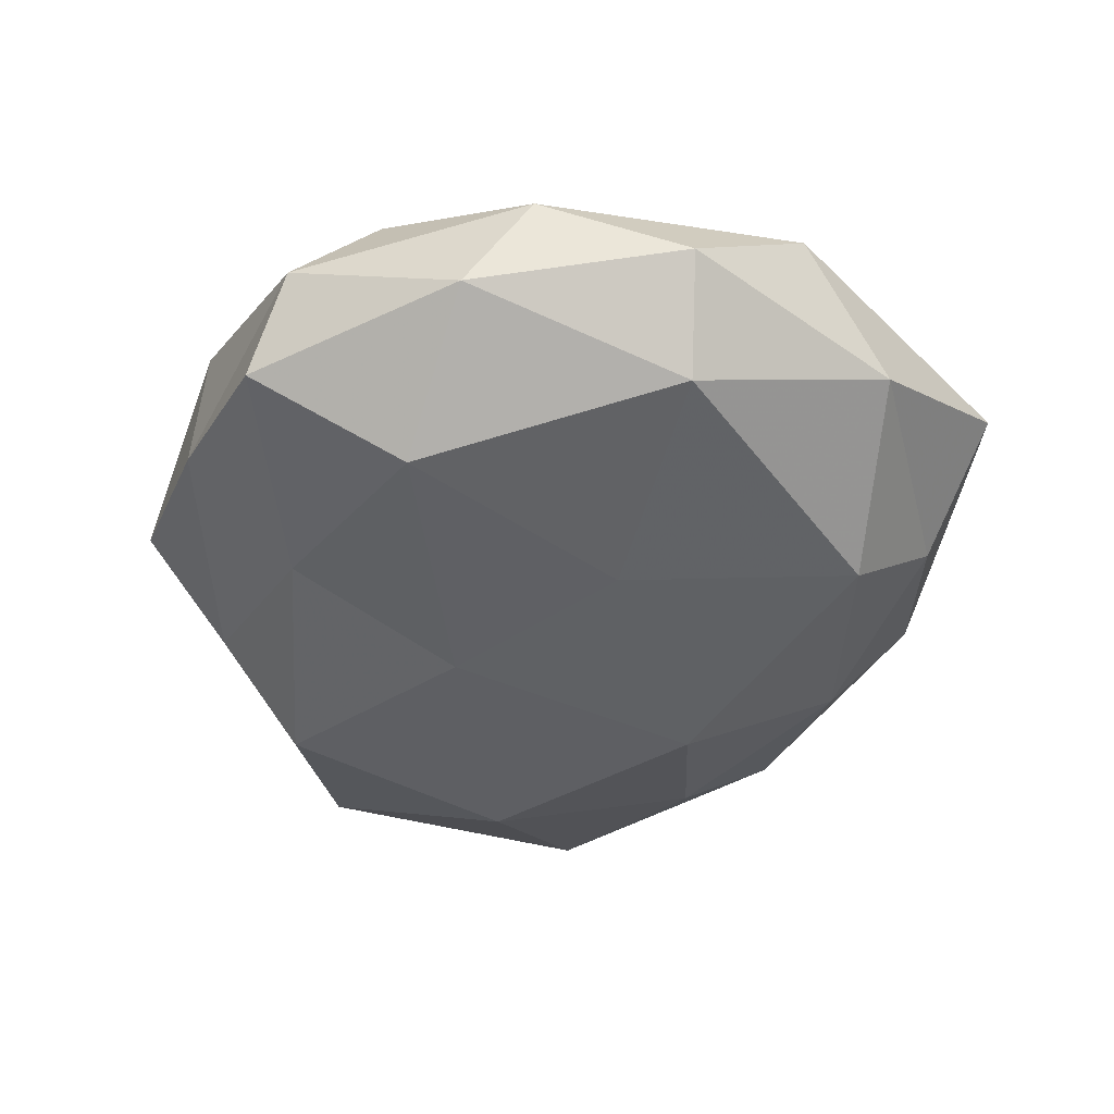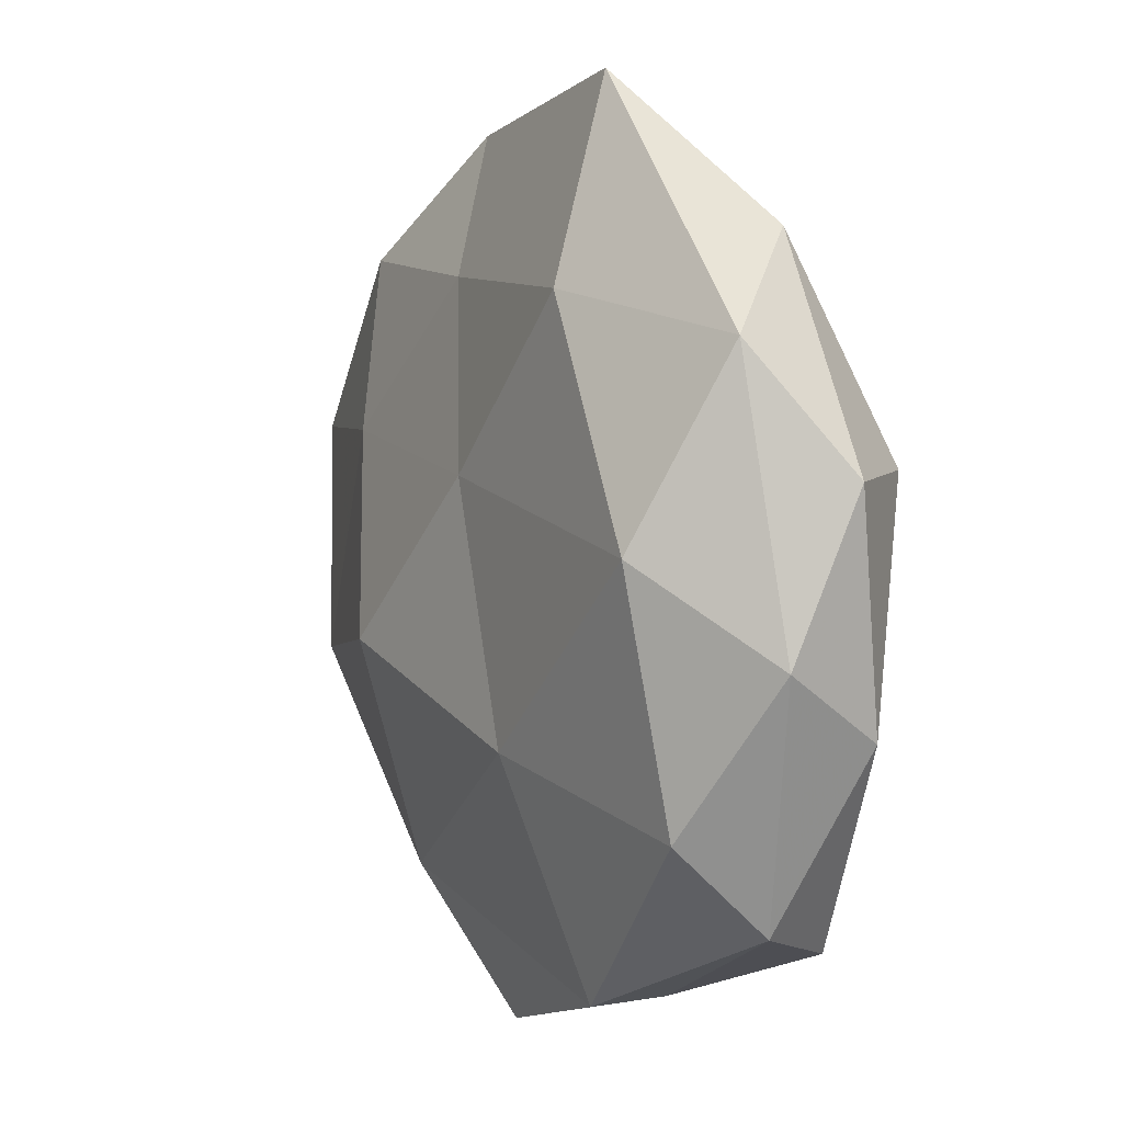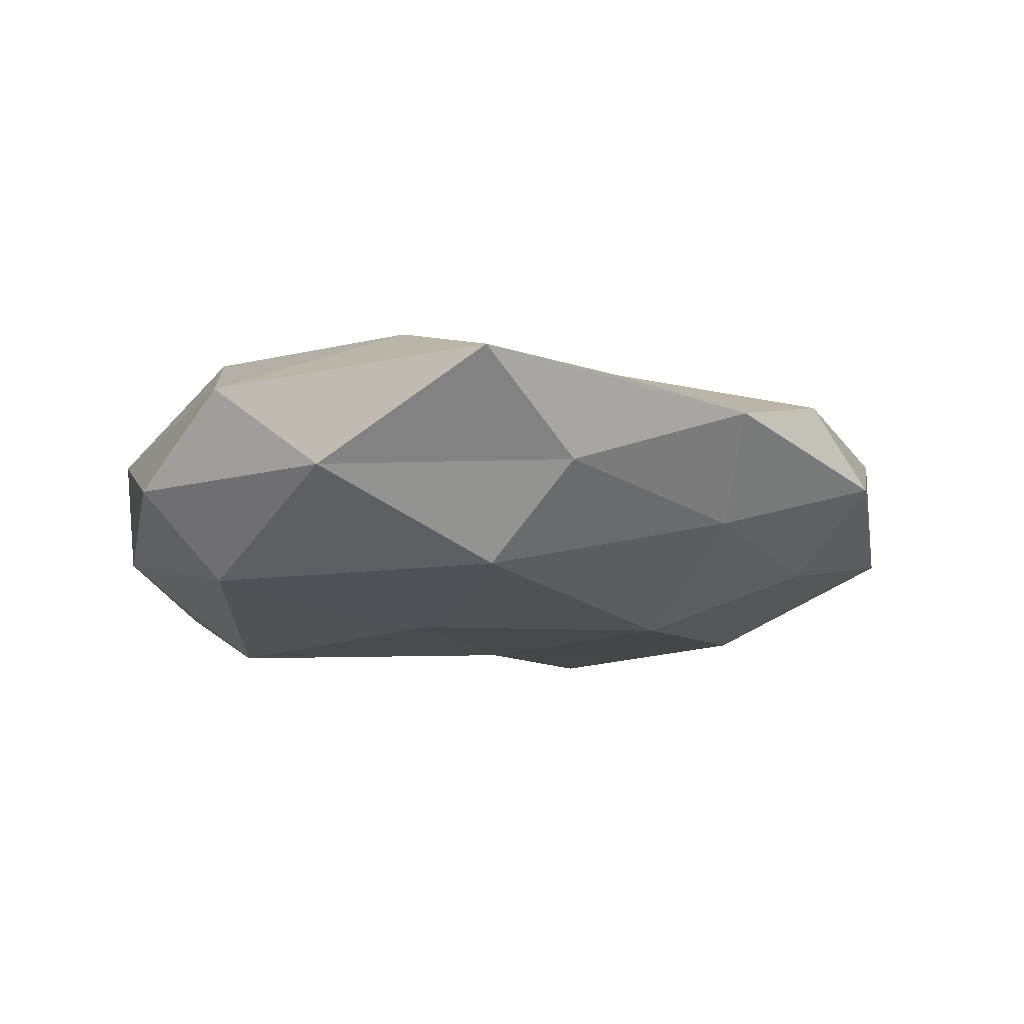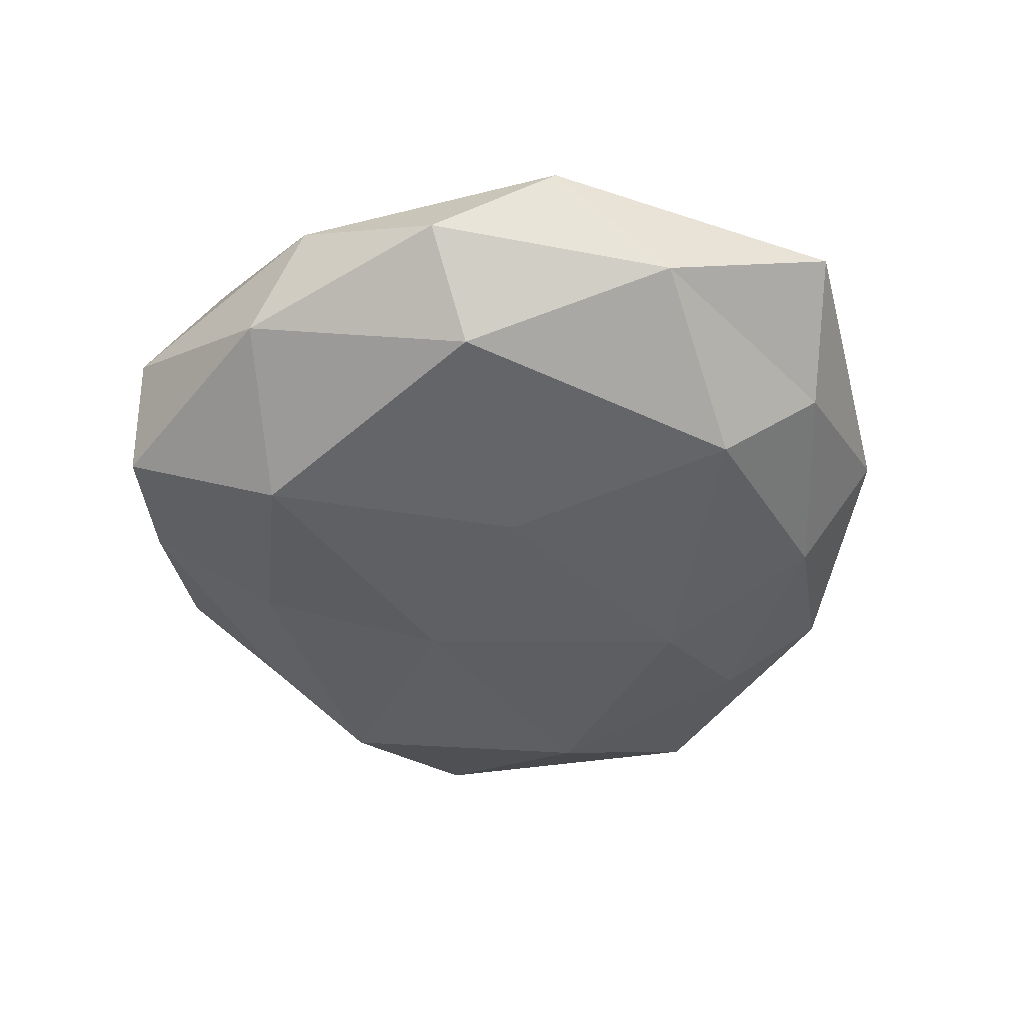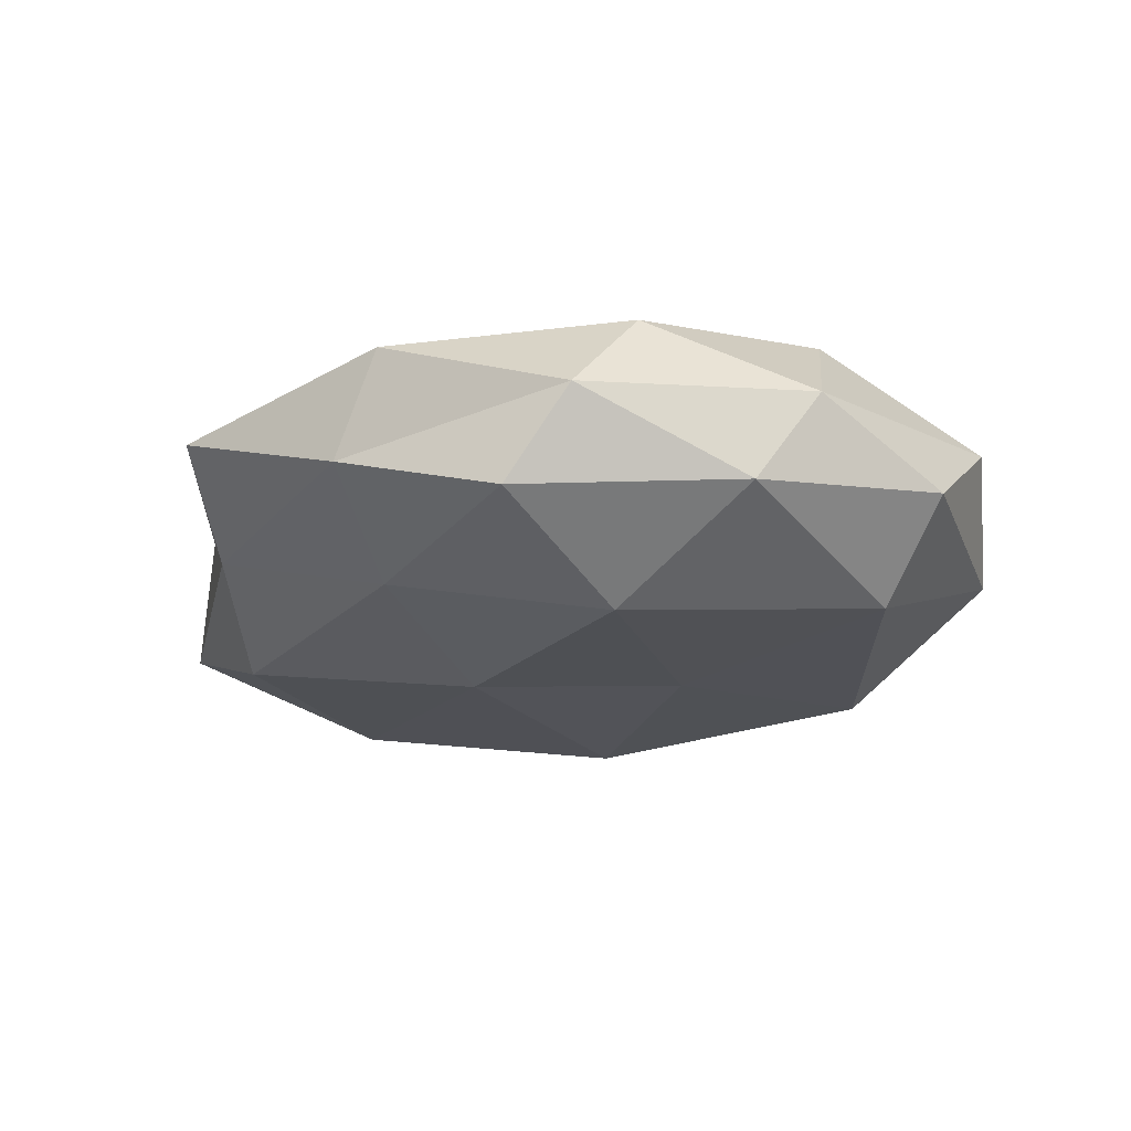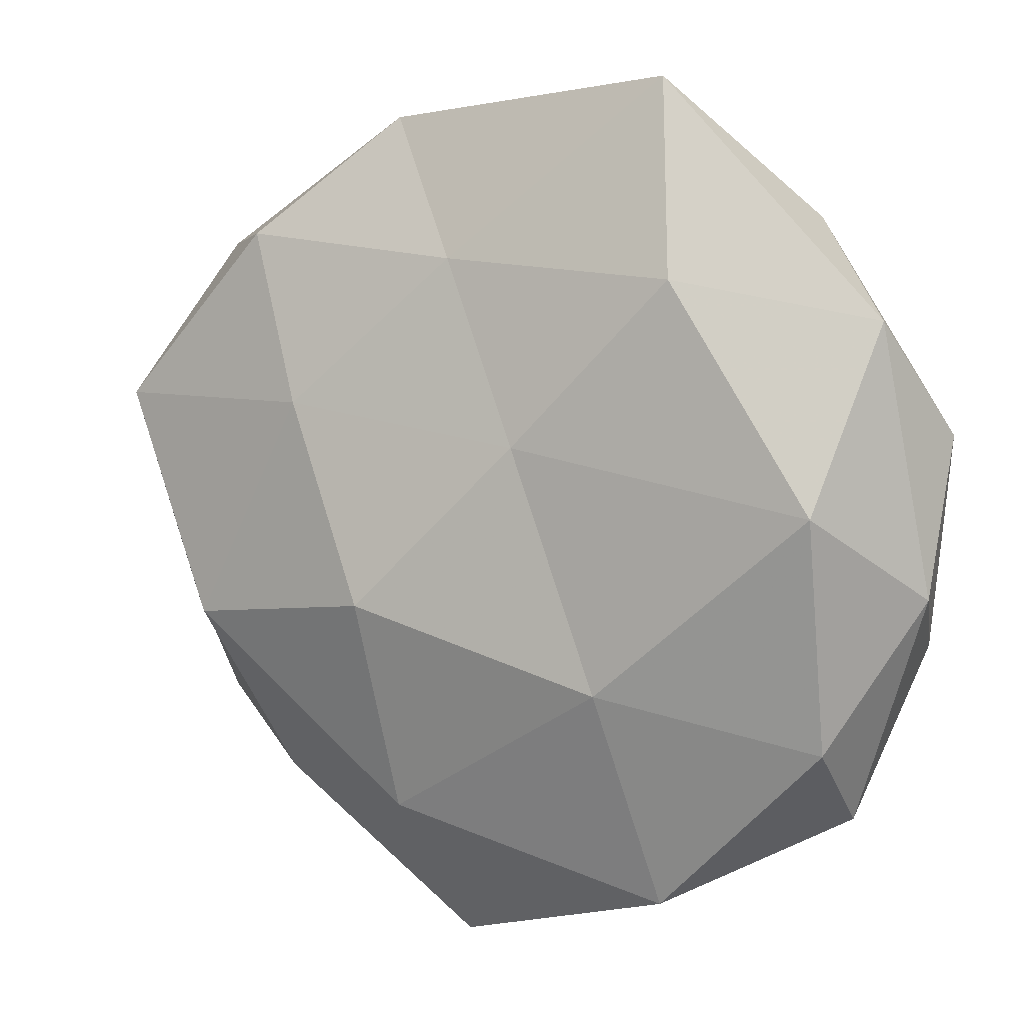
<metadata>
{"format":"obj","ext":"obj","renderer":"f3d","projection":"perspective","resolution":1024,"background":"white","views":[{"elev":-45.6,"azim":86.2,"up":"+Z"},{"elev":5.5,"azim":62.4,"up":"+Y"},{"elev":-13.8,"azim":161.1,"up":"+Z"},{"elev":-44.5,"azim":112.8,"up":"+Z"},{"elev":-20.8,"azim":51.6,"up":"+Z"},{"elev":10.0,"azim":23.0,"up":"+Y"}]}
</metadata>
<code>
v -0.04361 -0.02534 -0.006167
v 0.04634 0.01137 -0.003299
v 0.004088 -0.03037 -0.01082
v -0.03927 0.02983 -0.0004985
v 0.03114 -0.03505 -0.009353
v 0.03591 0.004474 0.01536
v -0.01602 0.01658 -0.01706
v -0.02439 0.01342 0.01415
v 0.002637 0.01003 0.01556
v -0.044 -0.01106 0.003028
v -0.03513 0.01869 -0.009324
v 0.01258 -0.0427 -0.002744
v 0.04076 0.02429 0.006211
v 0.03737 -0.03133 0.0005857
v 0.01242 -0.01638 0.01601
v -0.01456 -0.008066 0.01895
v -0.02274 -0.03007 -0.01394
v -0.01217 -0.03207 0.01311
v -0.01501 -0.03927 -0.004912
v -0.03154 0.03176 0.008785
v -0.03558 -0.005003 -0.01407
v 0.01628 0.04938 0.006396
v -0.03726 -0.01182 0.01268
v -0.007256 -0.04886 0.00423
v 0.01016 0.006129 -0.01634
v 0.01962 0.02848 0.01371
v 0.03643 -0.02184 0.01049
v 0.02706 -0.01753 -0.01732
v 0.037 0.01164 -0.01344
v -0.006777 0.02977 0.01101
v -0.03033 -0.03167 0.004002
v -0.01783 0.03483 -0.007458
v 0.04577 -0.005406 0.003825
v 0.01775 -0.0412 0.008693
v 0.03098 0.03427 -0.004373
v 0.04344 -0.0128 -0.007009
v -0.05322 0.00499 -0.004136
v -0.01621 0.0448 0.003019
v 0.01025 0.03321 -0.01389
v -0.005415 -0.01134 -0.01606
v -0.04882 0.01263 0.00752
v 0.004052 0.04326 -0.003748
f 3 5 12
f 14 12 5
f 15 6 9
f 16 9 8
f 16 15 9
f 16 18 15
f 3 12 19
f 19 1 17
f 17 3 19
f 7 21 11
f 21 17 1
f 16 8 23
f 16 23 18
f 19 12 24
f 9 6 26
f 26 6 13
f 13 22 26
f 15 27 6
f 28 5 3
f 25 29 28
f 9 30 8
f 8 30 20
f 9 26 30
f 30 26 22
f 31 10 1
f 31 1 19
f 23 10 31
f 23 31 18
f 18 31 24
f 24 31 19
f 32 11 4
f 7 11 32
f 13 33 2
f 6 33 13
f 6 27 33
f 14 33 27
f 34 12 14
f 18 34 15
f 34 24 12
f 18 24 34
f 27 34 14
f 15 34 27
f 2 35 13
f 35 22 13
f 29 35 2
f 5 36 14
f 28 36 5
f 29 2 36
f 29 36 28
f 36 2 33
f 36 33 14
f 37 1 10
f 37 4 11
f 21 1 37
f 11 21 37
f 38 4 20
f 20 30 38
f 30 22 38
f 32 4 38
f 25 7 39
f 25 39 29
f 7 32 39
f 39 35 29
f 40 3 17
f 40 21 7
f 40 17 21
f 25 40 7
f 28 3 40
f 25 28 40
f 41 20 4
f 8 20 41
f 8 41 23
f 23 41 10
f 41 4 37
f 10 41 37
f 35 42 22
f 38 22 42
f 42 32 38
f 39 32 42
f 39 42 35

</code>
